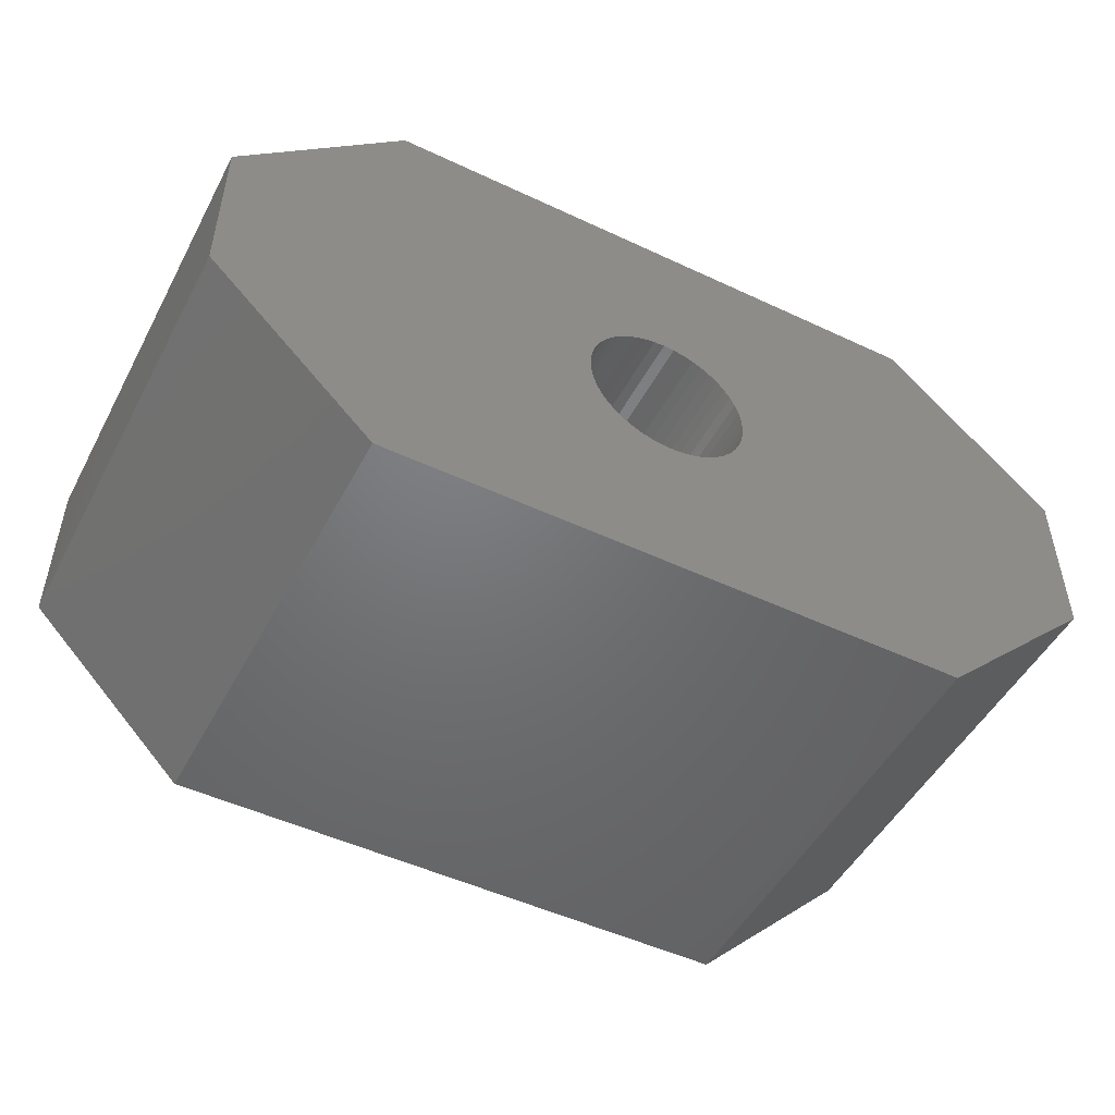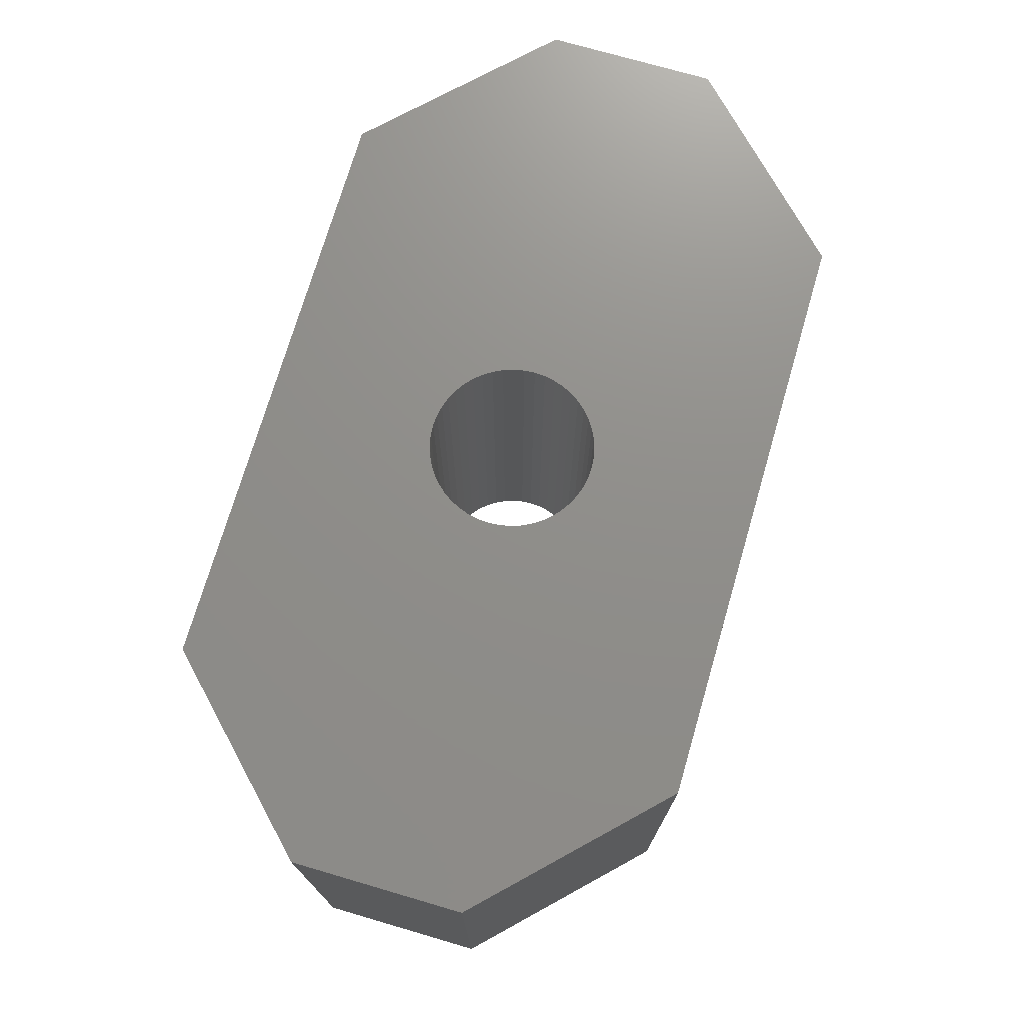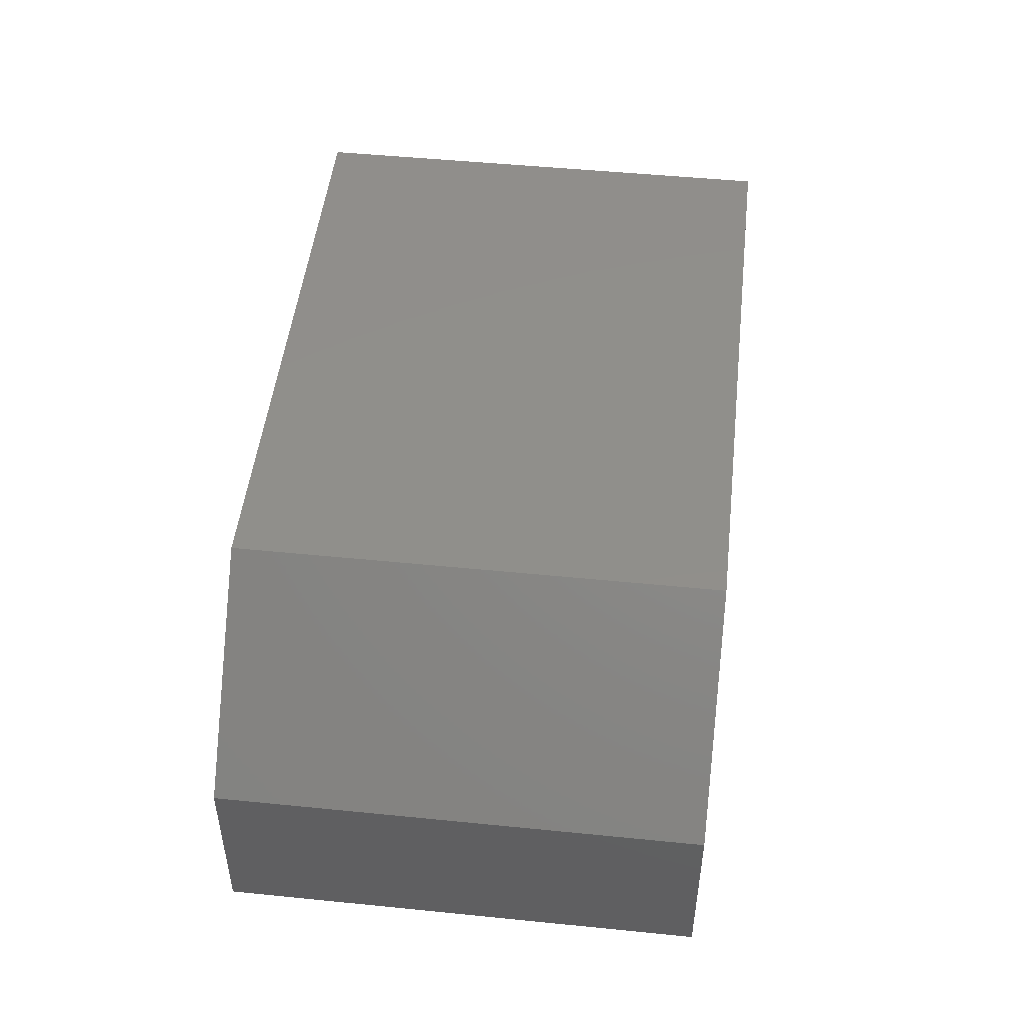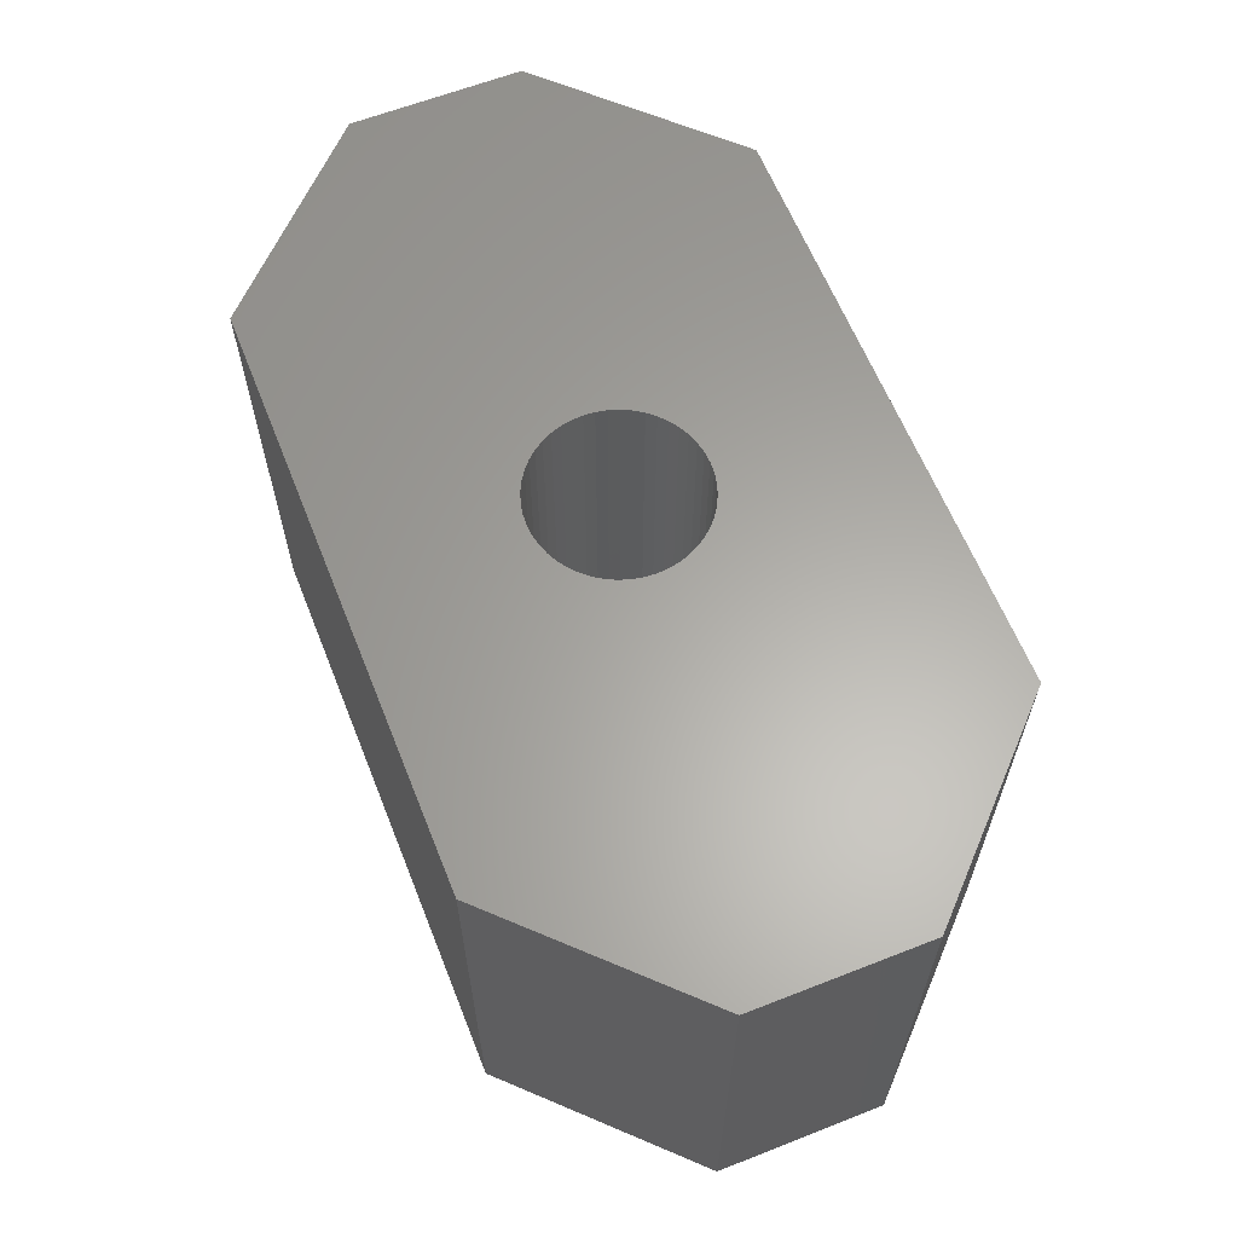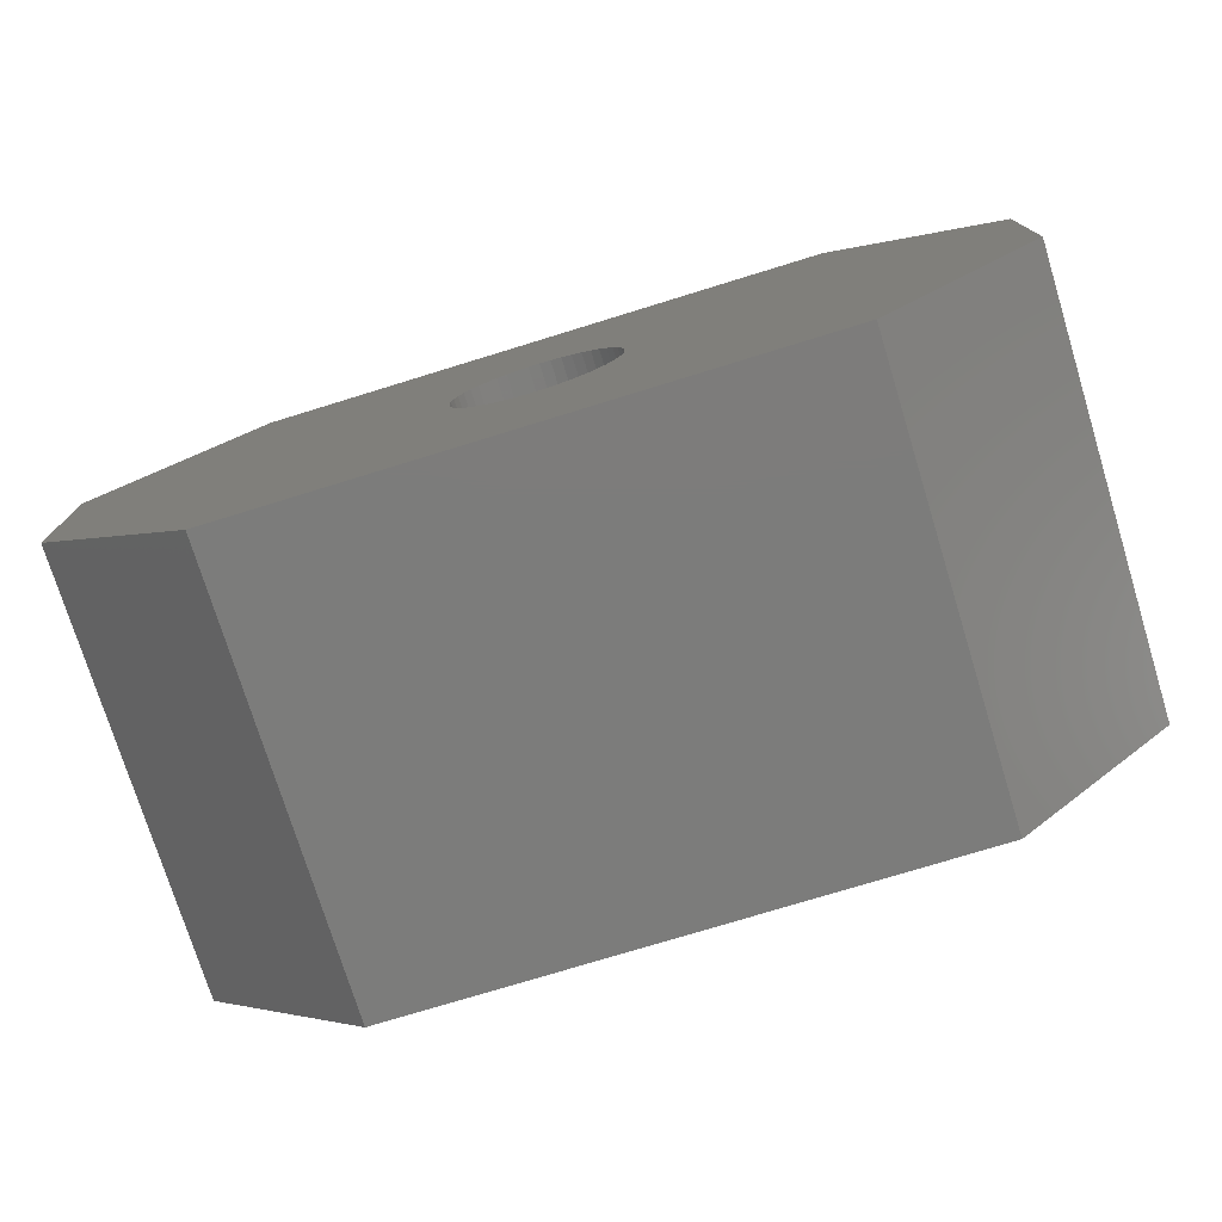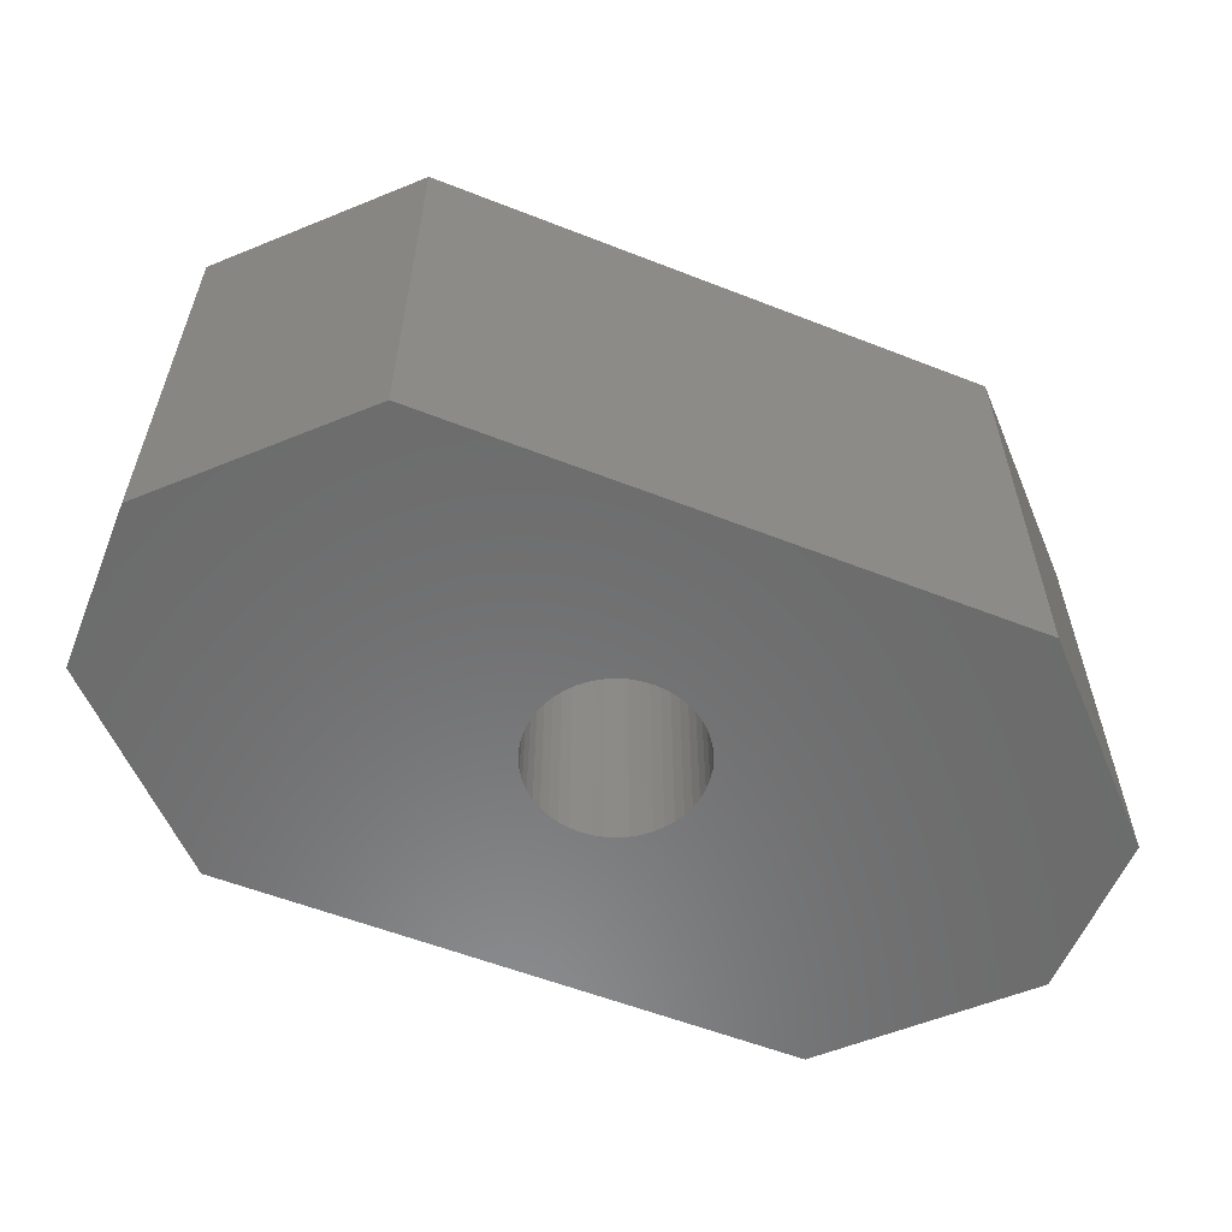
<metadata>
{"format":"stl","ext":"stl","renderer":"f3d","projection":"perspective","resolution":1024,"background":"white","views":[{"elev":-49.7,"azim":-27.4,"up":"+Y"},{"elev":73.3,"azim":-73.7,"up":"+Z"},{"elev":48.8,"azim":-83.6,"up":"+Y"},{"elev":62.4,"azim":68.3,"up":"+Z"},{"elev":-75.5,"azim":-162.9,"up":"+Y"},{"elev":-57.7,"azim":-22.1,"up":"+Z"}]}
</metadata>
<code>
# stl→obj: 160 verts, 320 faces
v 33.5 36.98 -157.5
v 33.5 36.98 -152
v 31.5 38.98 -157.5
v 31.5 38.98 -152
v 40.5 36.98 -157.5
v 40.5 36.98 -152
v 37.99 40.13 -157.5
v 42.5 41.02 -157.5
v 38 40 -157.5
v 42.5 38.98 -157.5
v 37.99 39.87 -157.5
v 37.97 39.74 -157.5
v 37.92 39.62 -157.5
v 37.87 39.5 -157.5
v 37.79 39.39 -157.5
v 37.71 39.29 -157.5
v 37.61 39.21 -157.5
v 37.5 39.13 -157.5
v 37.38 39.08 -157.5
v 37.26 39.03 -157.5
v 37.13 39.01 -157.5
v 37 39 -157.5
v 36.87 39.01 -157.5
v 36.74 39.03 -157.5
v 36.62 39.08 -157.5
v 36.5 39.13 -157.5
v 36.39 39.21 -157.5
v 36.29 39.29 -157.5
v 36.21 39.39 -157.5
v 36.13 39.5 -157.5
v 36.08 39.62 -157.5
v 36.03 39.74 -157.5
v 36.01 39.87 -157.5
v 36 40 -157.5
v 31.5 41.02 -157.5
v 36.01 40.13 -157.5
v 36.03 40.26 -157.5
v 36.08 40.38 -157.5
v 36.13 40.5 -157.5
v 36.21 40.61 -157.5
v 36.29 40.71 -157.5
v 36.39 40.79 -157.5
v 33.5 43.02 -157.5
v 36.5 40.87 -157.5
v 36.62 40.92 -157.5
v 36.74 40.97 -157.5
v 36.87 40.99 -157.5
v 37 41 -157.5
v 40.5 43.02 -157.5
v 37.13 40.99 -157.5
v 37.26 40.97 -157.5
v 37.38 40.92 -157.5
v 37.5 40.87 -157.5
v 37.61 40.79 -157.5
v 37.71 40.71 -157.5
v 37.79 40.61 -157.5
v 37.87 40.5 -157.5
v 37.92 40.38 -157.5
v 37.97 40.26 -157.5
v 31.5 41.02 -152
v 33.5 43.02 -152
v 40.5 43.02 -152
v 42.5 41.02 -152
v 42.5 38.98 -152
v 37.99 39.87 -154.8
v 38 40 -154.8
v 37.99 40.13 -154.8
v 37.97 40.26 -154.8
v 37.92 40.38 -154.8
v 37.87 40.5 -154.8
v 37.79 40.61 -154.8
v 37.71 40.71 -154.8
v 37.61 40.79 -154.8
v 37.5 40.87 -154.8
v 37.38 40.92 -154.8
v 37.26 40.97 -154.8
v 37.13 40.99 -154.8
v 37 41 -154.8
v 36.87 40.99 -154.8
v 36.74 40.97 -154.8
v 36.62 40.92 -154.8
v 36.5 40.87 -154.8
v 36.39 40.79 -154.8
v 36.29 40.71 -154.8
v 36.21 40.61 -154.8
v 36.13 40.5 -154.8
v 36.08 40.38 -154.8
v 36.03 40.26 -154.8
v 36.01 40.13 -154.8
v 36 40 -154.8
v 36.01 39.87 -154.8
v 36.03 39.74 -154.8
v 36.08 39.62 -154.8
v 36.13 39.5 -154.8
v 36.21 39.39 -154.8
v 36.29 39.29 -154.8
v 36.39 39.21 -154.8
v 36.5 39.13 -154.8
v 36.62 39.08 -154.8
v 36.74 39.03 -154.8
v 36.87 39.01 -154.8
v 37 39 -154.8
v 37.13 39.01 -154.8
v 37.26 39.03 -154.8
v 37.38 39.08 -154.8
v 37.5 39.13 -154.8
v 37.61 39.21 -154.8
v 37.71 39.29 -154.8
v 37.79 39.39 -154.8
v 37.87 39.5 -154.8
v 37.92 39.62 -154.8
v 37.97 39.74 -154.8
v 37.99 40.13 -152
v 38 40 -152
v 37.99 39.87 -152
v 37.97 39.74 -152
v 37.92 39.62 -152
v 37.87 39.5 -152
v 37.79 39.39 -152
v 37.71 39.29 -152
v 37.61 39.21 -152
v 37.5 39.13 -152
v 37.38 39.08 -152
v 37.26 39.03 -152
v 37.13 39.01 -152
v 37 39 -152
v 36.87 39.01 -152
v 36.74 39.03 -152
v 36.62 39.08 -152
v 36.5 39.13 -152
v 36.39 39.21 -152
v 36.29 39.29 -152
v 36.21 39.39 -152
v 36.13 39.5 -152
v 36.08 39.62 -152
v 36.03 39.74 -152
v 36.01 39.87 -152
v 36 40 -152
v 36.01 40.13 -152
v 36.03 40.26 -152
v 36.08 40.38 -152
v 36.13 40.5 -152
v 36.21 40.61 -152
v 36.29 40.71 -152
v 36.39 40.79 -152
v 36.5 40.87 -152
v 36.62 40.92 -152
v 36.74 40.97 -152
v 36.87 40.99 -152
v 37 41 -152
v 37.13 40.99 -152
v 37.26 40.97 -152
v 37.38 40.92 -152
v 37.5 40.87 -152
v 37.61 40.79 -152
v 37.71 40.71 -152
v 37.79 40.61 -152
v 37.87 40.5 -152
v 37.92 40.38 -152
v 37.97 40.26 -152
f 1 2 3
f 3 2 4
f 1 5 2
f 2 5 6
f 7 8 9
f 9 8 10
f 9 10 11
f 11 10 12
f 12 10 13
f 13 10 14
f 14 10 15
f 15 10 16
f 16 10 17
f 17 10 5
f 17 5 18
f 18 5 19
f 19 5 20
f 20 5 21
f 21 5 22
f 22 5 1
f 22 1 23
f 23 1 24
f 24 1 25
f 25 1 26
f 26 1 27
f 27 1 3
f 27 3 28
f 28 3 29
f 29 3 30
f 30 3 31
f 31 3 32
f 32 3 33
f 33 3 34
f 34 3 35
f 34 35 36
f 36 35 37
f 37 35 38
f 38 35 39
f 39 35 40
f 40 35 41
f 41 35 42
f 42 35 43
f 42 43 44
f 44 43 45
f 45 43 46
f 46 43 47
f 47 43 48
f 48 43 49
f 48 49 50
f 50 49 51
f 51 49 52
f 52 49 53
f 53 49 54
f 54 49 8
f 54 8 55
f 55 8 56
f 56 8 57
f 57 8 58
f 58 8 59
f 59 8 7
f 35 60 43
f 43 60 61
f 61 62 43
f 43 62 49
f 49 62 8
f 8 62 63
f 10 64 5
f 5 64 6
f 11 65 9
f 9 65 66
f 9 66 7
f 7 66 67
f 7 67 59
f 59 67 68
f 59 68 58
f 58 68 69
f 58 69 57
f 57 69 70
f 57 70 56
f 56 70 71
f 56 71 55
f 55 71 72
f 55 72 54
f 54 72 73
f 54 73 53
f 53 73 74
f 53 74 52
f 52 74 75
f 52 75 51
f 51 75 76
f 51 76 50
f 50 76 77
f 50 77 48
f 48 77 78
f 48 78 47
f 47 78 79
f 47 79 46
f 46 79 80
f 46 80 45
f 45 80 81
f 45 81 44
f 44 81 82
f 44 82 42
f 42 82 83
f 42 83 41
f 41 83 84
f 41 84 40
f 40 84 85
f 40 85 39
f 39 85 86
f 39 86 38
f 38 86 87
f 38 87 37
f 37 87 88
f 37 88 36
f 36 88 89
f 36 89 34
f 34 89 90
f 34 90 33
f 33 90 91
f 33 91 32
f 32 91 92
f 32 92 31
f 31 92 93
f 31 93 30
f 30 93 94
f 30 94 29
f 29 94 95
f 29 95 28
f 28 95 96
f 28 96 27
f 27 96 97
f 27 97 26
f 26 97 98
f 26 98 25
f 25 98 99
f 25 99 24
f 24 99 100
f 24 100 23
f 23 100 101
f 23 101 22
f 22 101 102
f 22 102 21
f 21 102 103
f 21 103 20
f 20 103 104
f 20 104 19
f 19 104 105
f 19 105 18
f 18 105 106
f 18 106 17
f 17 106 107
f 17 107 16
f 16 107 108
f 16 108 15
f 15 108 109
f 15 109 14
f 14 109 110
f 14 110 13
f 13 110 111
f 13 111 12
f 12 111 112
f 12 112 11
f 11 112 65
f 113 67 114
f 114 67 66
f 114 66 115
f 115 66 65
f 115 65 116
f 116 65 112
f 116 112 117
f 117 112 111
f 117 111 118
f 118 111 110
f 118 110 119
f 119 110 109
f 119 109 120
f 120 109 108
f 120 108 121
f 121 108 107
f 121 107 122
f 122 107 106
f 122 106 123
f 123 106 105
f 123 105 124
f 124 105 104
f 124 104 125
f 125 104 103
f 125 103 126
f 126 103 102
f 126 102 127
f 127 102 101
f 127 101 128
f 128 101 100
f 128 100 129
f 129 100 99
f 129 99 130
f 130 99 98
f 130 98 131
f 131 98 97
f 131 97 132
f 132 97 96
f 132 96 133
f 133 96 95
f 133 95 134
f 134 95 94
f 134 94 135
f 135 94 93
f 135 93 136
f 136 93 92
f 136 92 137
f 137 92 91
f 137 91 138
f 138 91 90
f 138 90 139
f 139 90 89
f 139 89 140
f 140 89 88
f 140 88 141
f 141 88 87
f 141 87 142
f 142 87 86
f 142 86 143
f 143 86 85
f 143 85 144
f 144 85 84
f 144 84 145
f 145 84 83
f 145 83 146
f 146 83 82
f 146 82 147
f 147 82 81
f 147 81 148
f 148 81 80
f 148 80 149
f 149 80 79
f 149 79 150
f 150 79 78
f 150 78 151
f 151 78 77
f 151 77 152
f 152 77 76
f 152 76 153
f 153 76 75
f 153 75 154
f 154 75 74
f 154 74 155
f 155 74 73
f 155 73 156
f 156 73 72
f 156 72 157
f 157 72 71
f 157 71 158
f 158 71 70
f 158 70 159
f 159 70 69
f 159 69 160
f 160 69 68
f 160 68 113
f 113 68 67
f 63 64 8
f 8 64 10
f 4 60 3
f 3 60 35
f 2 131 4
f 4 131 132
f 4 132 133
f 6 126 2
f 2 126 127
f 2 127 128
f 64 121 6
f 6 121 122
f 6 122 123
f 63 114 64
f 64 114 115
f 64 115 116
f 62 155 63
f 63 155 156
f 63 156 157
f 61 150 62
f 62 150 151
f 62 151 152
f 60 145 61
f 61 145 146
f 61 146 147
f 4 138 60
f 60 138 139
f 60 139 140
f 116 117 64
f 64 117 118
f 64 118 119
f 119 120 64
f 64 120 121
f 123 124 6
f 6 124 125
f 6 125 126
f 128 129 2
f 2 129 130
f 2 130 131
f 133 134 4
f 4 134 135
f 4 135 136
f 136 137 4
f 4 137 138
f 140 141 60
f 60 141 142
f 60 142 143
f 143 144 60
f 60 144 145
f 147 148 61
f 61 148 149
f 61 149 150
f 152 153 62
f 62 153 154
f 62 154 155
f 157 158 63
f 63 158 159
f 63 159 160
f 160 113 63
f 63 113 114

</code>
